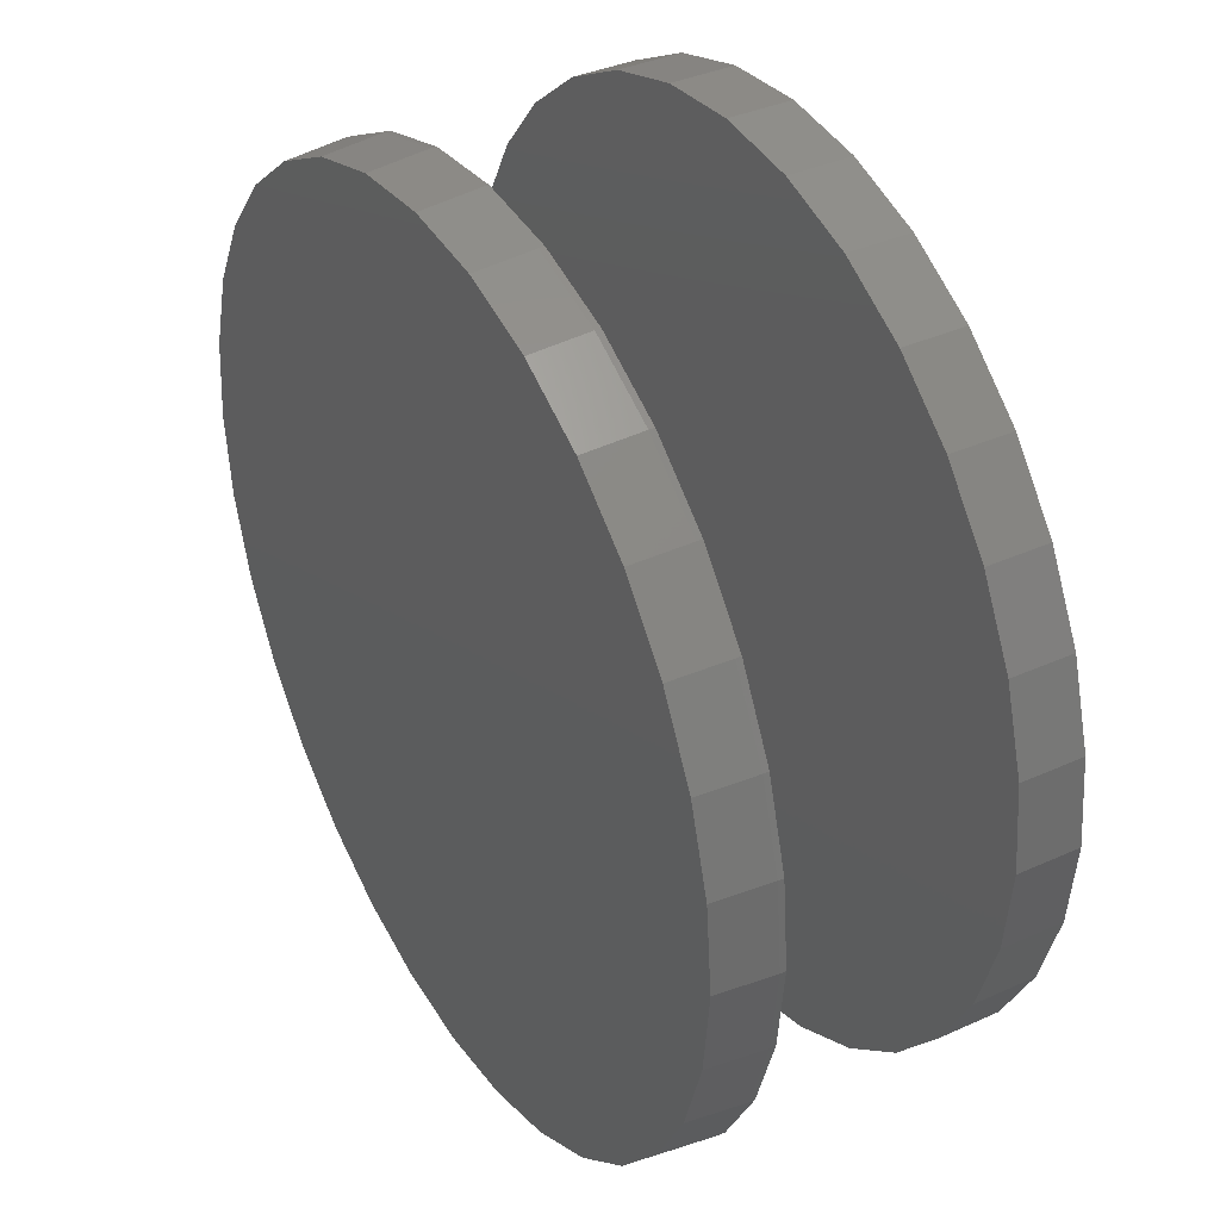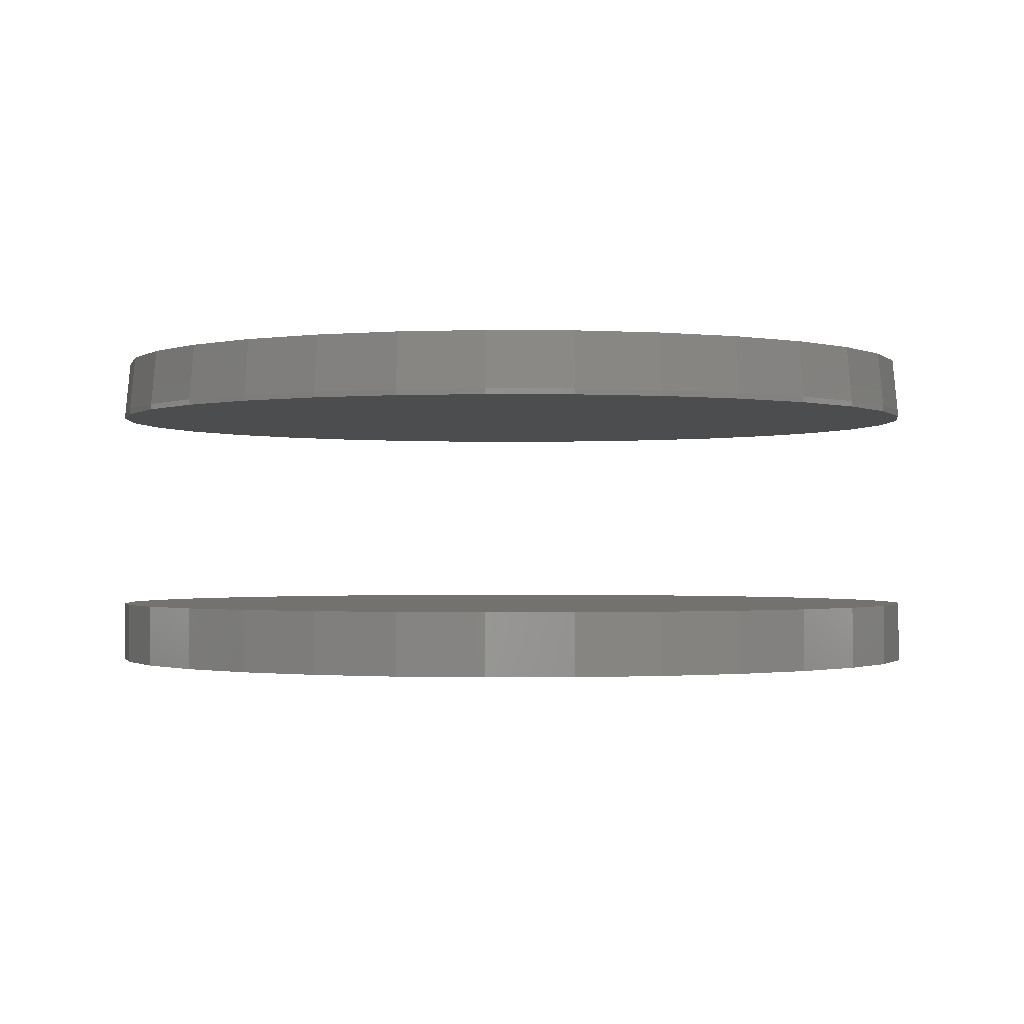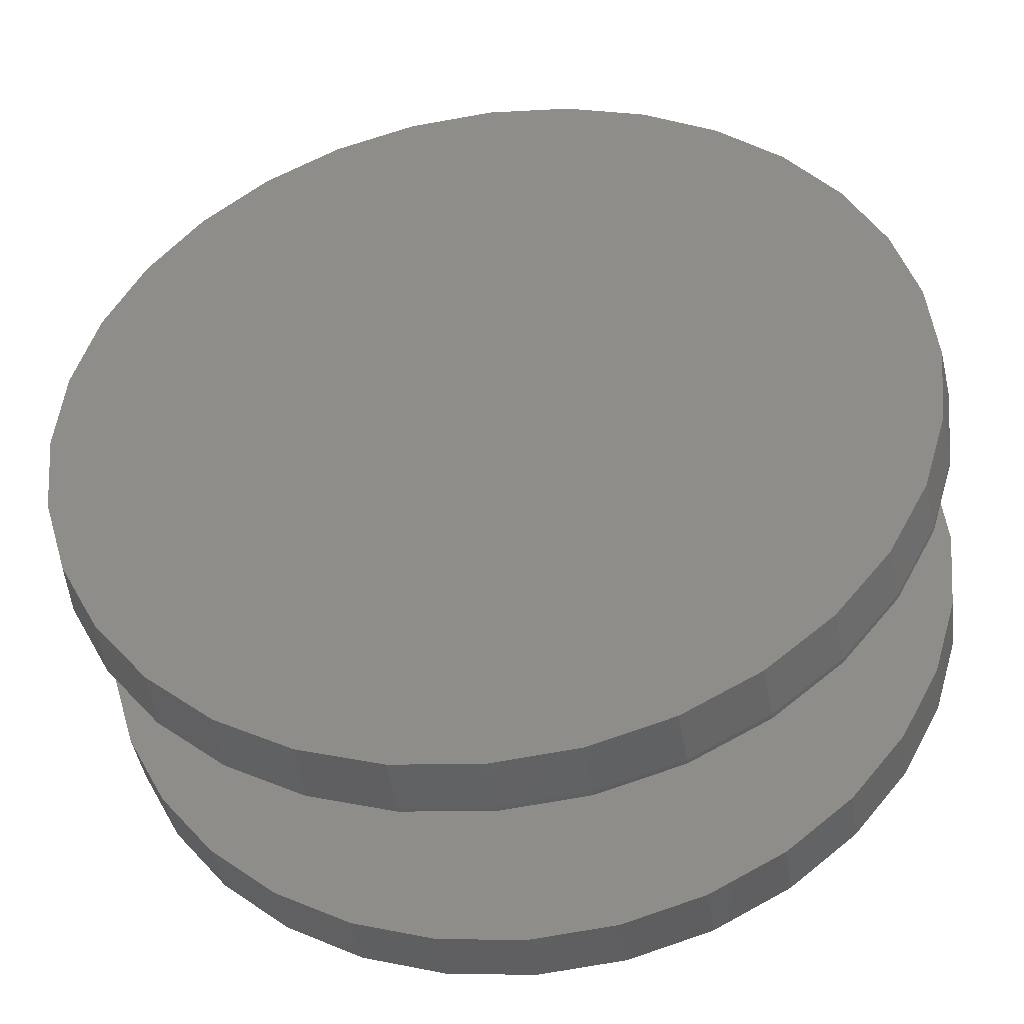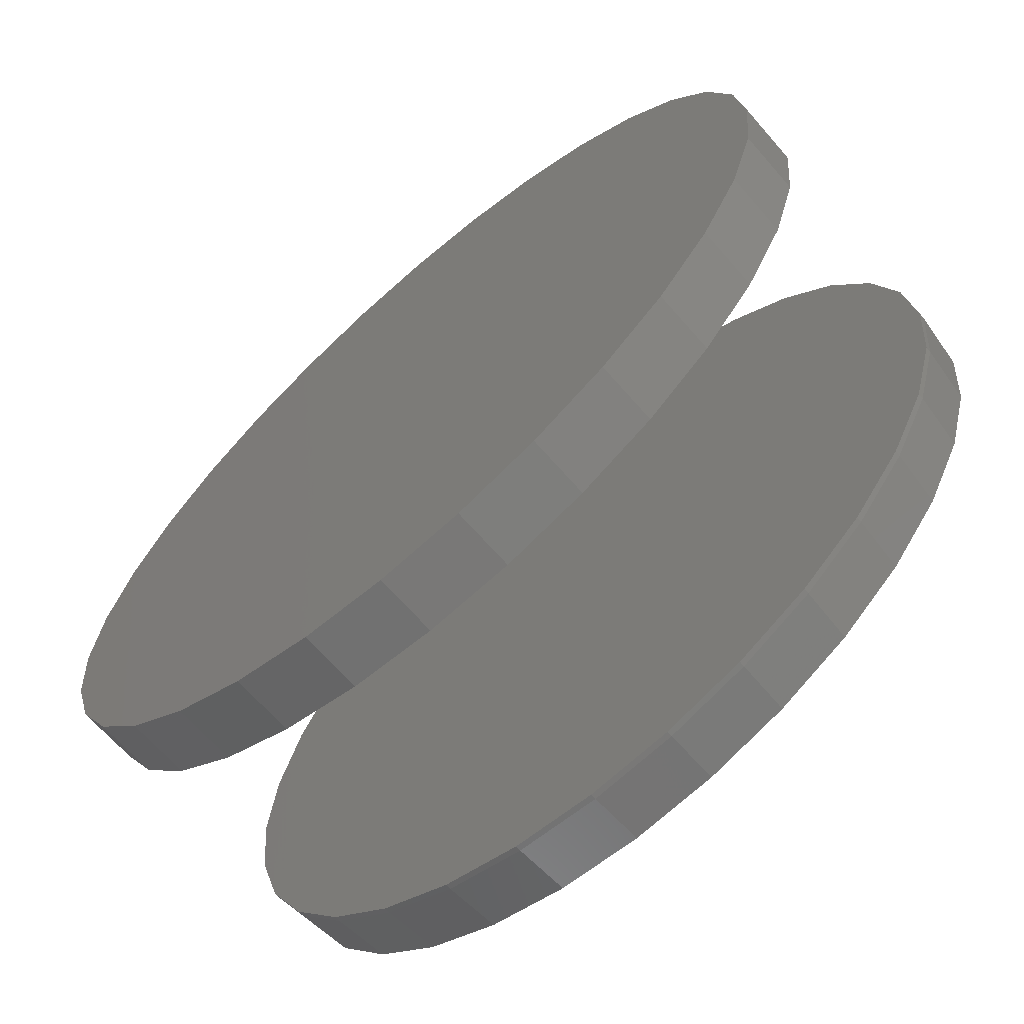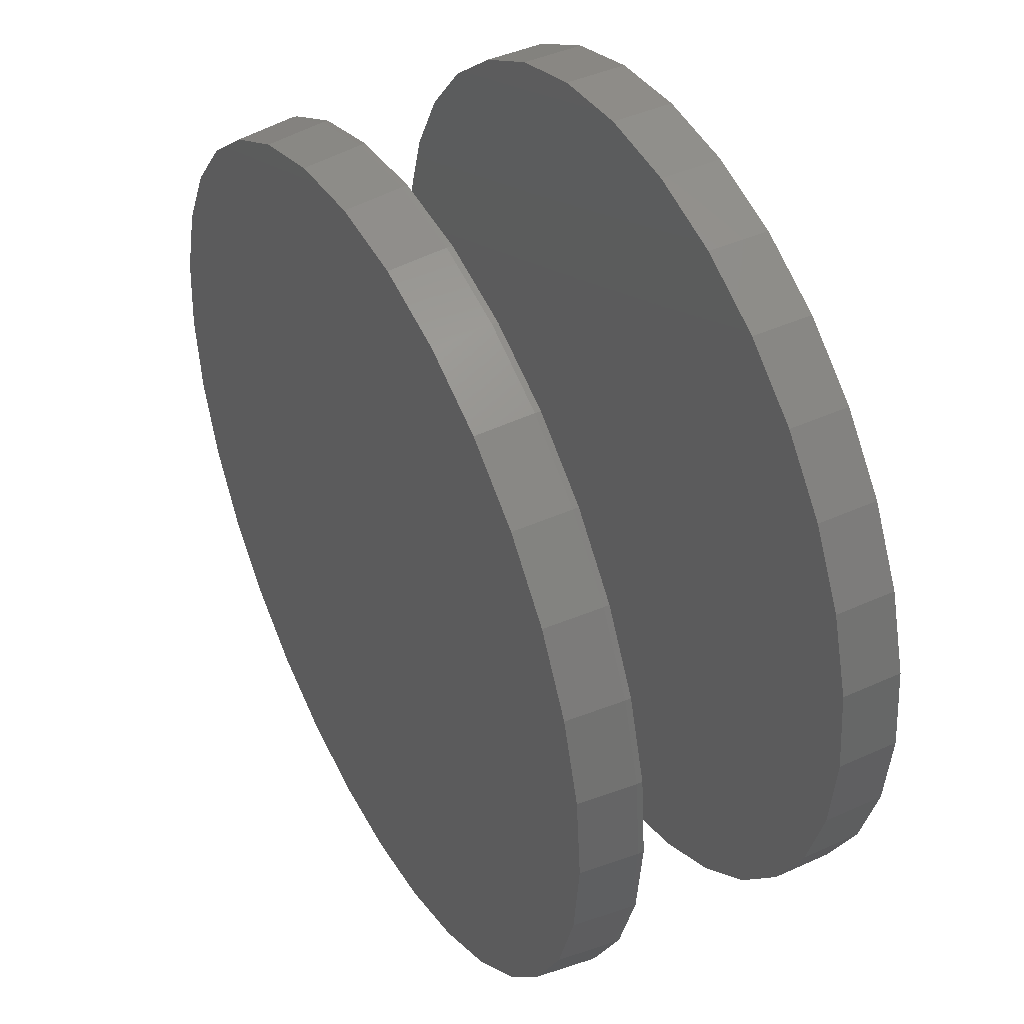
<metadata>
{"format":"stl","ext":"stl","renderer":"f3d","projection":"perspective","resolution":1024,"background":"white","views":[{"elev":37.7,"azim":-119.9,"up":"+Z"},{"elev":-1.1,"azim":-131.6,"up":"+Y"},{"elev":-42.0,"azim":-171.8,"up":"+Z"},{"elev":-67.1,"azim":41.1,"up":"+Z"},{"elev":43.4,"azim":-118.2,"up":"+Z"}]}
</metadata>
<code>
# stl→obj: 160 verts, 312 faces
v 0.6195 -0.07812 -2.268e-16
v 0.6195 -0.08594 -7.668e-17
v 0.6077 -0.07812 -0.1196
v 0.6077 -0.08594 -0.1196
v 0.5728 -0.07812 -0.2345
v 0.5728 -0.08594 -0.2345
v 0.5162 -0.07812 -0.3405
v 0.5162 -0.08594 -0.3405
v 0.44 -0.07812 -0.4333
v 0.44 -0.08594 -0.4333
v 0.3471 -0.07812 -0.5095
v 0.3471 -0.08594 -0.5095
v 0.2412 -0.07812 -0.5662
v 0.2412 -0.08594 -0.5662
v 0.1262 -0.07812 -0.6011
v 0.1262 -0.08594 -0.6011
v 0.006661 -0.07812 -0.6128
v 0.006661 -0.08594 -0.6128
v -0.1129 -0.07812 -0.6011
v -0.1129 -0.08594 -0.6011
v -0.2279 -0.07812 -0.5662
v -0.2279 -0.08594 -0.5662
v -0.3338 -0.07812 -0.5095
v -0.3338 -0.08594 -0.5095
v -0.4267 -0.07812 -0.4333
v -0.4267 -0.08594 -0.4333
v -0.5029 -0.07812 -0.3405
v -0.5029 -0.08594 -0.3405
v -0.5595 -0.07812 -0.2345
v -0.5595 -0.08594 -0.2345
v -0.5944 -0.07812 -0.1196
v -0.5944 -0.08594 -0.1196
v -0.6062 -0.07812 7.342e-17
v -0.6062 -0.08594 7.342e-17
v -0.5944 -0.07812 0.1196
v -0.5944 -0.08594 0.1196
v -0.5595 -0.07812 0.2345
v -0.5595 -0.08594 0.2345
v -0.5029 -0.07812 0.3405
v -0.5029 -0.08594 0.3405
v -0.4267 -0.07812 0.4333
v -0.4267 -0.08594 0.4333
v -0.3338 -0.07812 0.5095
v -0.3338 -0.08594 0.5095
v -0.2279 -0.07812 0.5662
v -0.2279 -0.08594 0.5662
v -0.1129 -0.07812 0.6011
v -0.1129 -0.08594 0.6011
v 0.006661 -0.07812 0.6128
v 0.006661 -0.08594 0.6128
v 0.1262 -0.07812 0.6011
v 0.1262 -0.08594 0.6011
v 0.2412 -0.07812 0.5662
v 0.2412 -0.08594 0.5662
v 0.3471 -0.07812 0.5095
v 0.3471 -0.08594 0.5095
v 0.44 -0.07812 0.4333
v 0.44 -0.08594 0.4333
v 0.5162 -0.07812 0.3405
v 0.5162 -0.08594 0.3405
v 0.5728 -0.07812 0.2345
v 0.5728 -0.08594 0.2345
v 0.6077 -0.07812 0.1196
v 0.6077 -0.08594 0.1196
v 0.006661 7.1e-17 0.605
v 0.1247 8.41e-17 0.5934
v -0.1114 5.789e-17 0.5934
v 0.006661 7.1e-17 -0.605
v -0.1114 5.789e-17 -0.5934
v 0.1247 8.41e-17 -0.5934
v -0.2249 4.529e-17 -0.559
v 0.2382 9.67e-17 -0.559
v -0.3295 3.368e-17 -0.5031
v 0.3428 1.083e-16 -0.5031
v -0.4212 2.35e-17 -0.4278
v 0.4345 1.185e-16 -0.4278
v -0.4964 1.515e-17 -0.3361
v 0.5097 1.268e-16 -0.3361
v -0.5523 8.939e-18 -0.2315
v 0.5656 1.331e-16 -0.2315
v -0.5867 5.116e-18 -0.118
v 0.6001 1.369e-16 -0.118
v -0.5984 3.826e-18 9.928e-09
v 0.6117 1.382e-16 -2.631e-18
v -0.5867 5.116e-18 0.118
v 0.6001 1.369e-16 0.118
v -0.5523 8.939e-18 0.2315
v 0.5656 1.331e-16 0.2315
v -0.4964 1.515e-17 0.3361
v 0.5097 1.268e-16 0.3361
v -0.4212 2.35e-17 0.4278
v 0.4345 1.185e-16 0.4278
v -0.3295 3.368e-17 0.5031
v 0.3428 1.083e-16 0.5031
v -0.2249 4.529e-17 0.559
v 0.2382 9.67e-17 0.559
v -0.6062 -0.375 7.342e-17
v -0.6062 -0.4609 7.342e-17
v -0.5944 -0.375 0.1196
v -0.5944 -0.4609 0.1196
v -0.5595 -0.375 0.2345
v -0.5595 -0.4609 0.2345
v -0.5029 -0.375 0.3405
v -0.5029 -0.4609 0.3405
v -0.4267 -0.375 0.4333
v -0.4267 -0.4609 0.4333
v -0.3338 -0.375 0.5095
v -0.3338 -0.4609 0.5095
v -0.2279 -0.375 0.5662
v -0.2279 -0.4609 0.5662
v -0.1129 -0.375 0.6011
v -0.1129 -0.4609 0.6011
v 0.006661 -0.375 0.6128
v 0.006661 -0.4609 0.6128
v 0.1262 -0.375 0.6011
v 0.1262 -0.4609 0.6011
v 0.2412 -0.375 0.5662
v 0.2412 -0.4609 0.5662
v 0.3471 -0.375 0.5095
v 0.3471 -0.4609 0.5095
v 0.44 -0.375 0.4333
v 0.44 -0.4609 0.4333
v 0.5162 -0.375 0.3405
v 0.5162 -0.4609 0.3405
v 0.5728 -0.375 0.2345
v 0.5728 -0.4609 0.2345
v 0.6077 -0.375 0.1196
v 0.6077 -0.4609 0.1196
v 0.6195 -0.375 -7.668e-17
v 0.6195 -0.4609 -7.668e-17
v 0.6077 -0.375 -0.1196
v 0.6077 -0.4609 -0.1196
v 0.5728 -0.375 -0.2345
v 0.5728 -0.4609 -0.2345
v 0.5162 -0.375 -0.3405
v 0.5162 -0.4609 -0.3405
v 0.44 -0.375 -0.4333
v 0.44 -0.4609 -0.4333
v 0.3471 -0.375 -0.5095
v 0.3471 -0.4609 -0.5095
v 0.2412 -0.375 -0.5662
v 0.2412 -0.4609 -0.5662
v 0.1262 -0.375 -0.6011
v 0.1262 -0.4609 -0.6011
v 0.006661 -0.375 -0.6128
v 0.006661 -0.4609 -0.6128
v -0.1129 -0.375 -0.6011
v -0.1129 -0.4609 -0.6011
v -0.2279 -0.375 -0.5662
v -0.2279 -0.4609 -0.5662
v -0.3338 -0.375 -0.5095
v -0.3338 -0.4609 -0.5095
v -0.4267 -0.375 -0.4333
v -0.4267 -0.4609 -0.4333
v -0.5029 -0.375 -0.3405
v -0.5029 -0.4609 -0.3405
v -0.5595 -0.375 -0.2345
v -0.5595 -0.4609 -0.2345
v -0.5944 -0.375 -0.1196
v -0.5944 -0.4609 -0.1196
f 1 2 3
f 3 2 4
f 3 4 5
f 5 4 6
f 5 6 7
f 7 6 8
f 7 8 9
f 9 8 10
f 9 10 11
f 11 10 12
f 11 12 13
f 13 12 14
f 13 14 15
f 15 14 16
f 15 16 17
f 17 16 18
f 17 18 19
f 19 18 20
f 19 20 21
f 21 20 22
f 21 22 23
f 23 22 24
f 23 24 25
f 25 24 26
f 25 26 27
f 27 26 28
f 27 28 29
f 29 28 30
f 29 30 31
f 31 30 32
f 31 32 33
f 33 32 34
f 33 34 35
f 35 34 36
f 35 36 37
f 37 36 38
f 37 38 39
f 39 38 40
f 39 40 41
f 41 40 42
f 41 42 43
f 43 42 44
f 43 44 45
f 45 44 46
f 45 46 47
f 47 46 48
f 47 48 49
f 49 48 50
f 49 50 51
f 51 50 52
f 51 52 53
f 53 52 54
f 53 54 55
f 55 54 56
f 55 56 57
f 57 56 58
f 57 58 59
f 59 58 60
f 59 60 61
f 61 60 62
f 61 62 63
f 63 62 64
f 63 64 1
f 1 64 2
f 65 66 67
f 68 69 70
f 70 69 71
f 70 71 72
f 72 71 73
f 72 73 74
f 74 73 75
f 74 75 76
f 76 75 77
f 76 77 78
f 78 77 79
f 78 79 80
f 80 79 81
f 80 81 82
f 82 81 83
f 82 83 84
f 84 83 85
f 84 85 86
f 86 85 87
f 86 87 88
f 88 87 89
f 88 89 90
f 90 89 91
f 90 91 92
f 92 91 93
f 92 93 94
f 94 93 95
f 94 95 96
f 96 95 67
f 96 67 66
f 33 83 31
f 31 83 81
f 31 81 29
f 29 81 79
f 29 79 27
f 27 79 77
f 27 77 25
f 25 77 75
f 25 75 23
f 23 75 73
f 23 73 21
f 21 73 71
f 21 71 19
f 19 71 69
f 19 69 17
f 17 69 68
f 17 68 15
f 15 68 70
f 15 70 13
f 13 70 72
f 13 72 11
f 11 72 74
f 11 74 9
f 9 74 76
f 9 76 7
f 7 76 78
f 7 78 5
f 5 78 80
f 5 80 3
f 3 80 82
f 3 82 1
f 1 82 84
f 1 84 63
f 63 84 86
f 63 86 61
f 61 86 88
f 61 88 59
f 59 88 90
f 59 90 57
f 57 90 92
f 57 92 55
f 55 92 94
f 55 94 53
f 53 94 96
f 53 96 51
f 51 96 66
f 51 66 49
f 49 66 65
f 49 65 47
f 47 65 67
f 47 67 45
f 45 67 95
f 45 95 43
f 43 95 93
f 43 93 41
f 41 93 91
f 41 91 39
f 39 91 89
f 39 89 37
f 37 89 87
f 37 87 35
f 35 87 85
f 35 85 33
f 33 85 83
f 97 98 99
f 99 98 100
f 99 100 101
f 101 100 102
f 101 102 103
f 103 102 104
f 103 104 105
f 105 104 106
f 105 106 107
f 107 106 108
f 107 108 109
f 109 108 110
f 109 110 111
f 111 110 112
f 111 112 113
f 113 112 114
f 113 114 115
f 115 114 116
f 115 116 117
f 117 116 118
f 117 118 119
f 119 118 120
f 119 120 121
f 121 120 122
f 121 122 123
f 123 122 124
f 123 124 125
f 125 124 126
f 125 126 127
f 127 126 128
f 127 128 129
f 129 128 130
f 129 130 131
f 131 130 132
f 131 132 133
f 133 132 134
f 133 134 135
f 135 134 136
f 135 136 137
f 137 136 138
f 137 138 139
f 139 138 140
f 139 140 141
f 141 140 142
f 141 142 143
f 143 142 144
f 143 144 145
f 145 144 146
f 145 146 147
f 147 146 148
f 147 148 149
f 149 148 150
f 149 150 151
f 151 150 152
f 151 152 153
f 153 152 154
f 153 154 155
f 155 154 156
f 155 156 157
f 157 156 158
f 157 158 159
f 159 158 160
f 159 160 97
f 97 160 98
f 113 115 111
f 145 147 143
f 143 147 149
f 143 149 141
f 141 149 151
f 141 151 139
f 139 151 153
f 139 153 137
f 137 153 155
f 137 155 135
f 135 155 157
f 135 157 133
f 133 157 159
f 133 159 131
f 131 159 97
f 131 97 129
f 129 97 99
f 129 99 127
f 127 99 101
f 127 101 125
f 125 101 103
f 125 103 123
f 123 103 105
f 123 105 121
f 121 105 107
f 121 107 119
f 119 107 109
f 119 109 117
f 117 109 111
f 117 111 115
f 48 52 50
f 52 48 54
f 54 48 46
f 54 46 56
f 56 46 44
f 56 44 58
f 58 44 42
f 58 42 60
f 60 42 40
f 60 40 62
f 62 40 38
f 62 38 64
f 64 38 36
f 64 36 2
f 2 36 34
f 2 34 4
f 4 34 32
f 4 32 6
f 6 32 30
f 6 30 8
f 8 30 28
f 8 28 10
f 10 28 26
f 10 26 12
f 12 26 24
f 12 24 14
f 14 24 22
f 14 22 16
f 16 22 20
f 16 20 18
f 112 116 114
f 116 112 118
f 118 112 110
f 118 110 120
f 120 110 108
f 120 108 122
f 122 108 106
f 122 106 124
f 124 106 104
f 124 104 126
f 126 104 102
f 126 102 128
f 128 102 100
f 128 100 130
f 130 100 98
f 130 98 132
f 132 98 160
f 132 160 134
f 134 160 158
f 134 158 136
f 136 158 156
f 136 156 138
f 138 156 154
f 138 154 140
f 140 154 152
f 140 152 142
f 142 152 150
f 142 150 144
f 144 150 148
f 144 148 146

</code>
